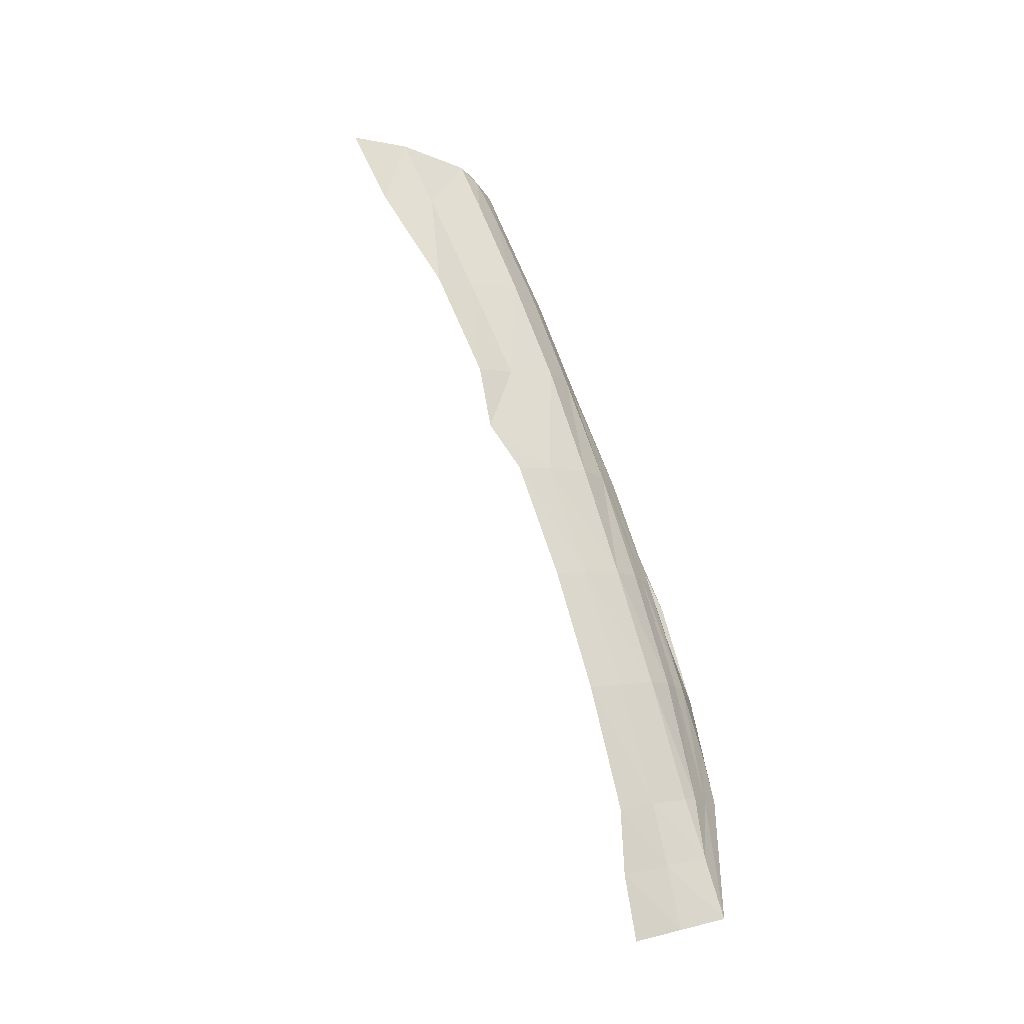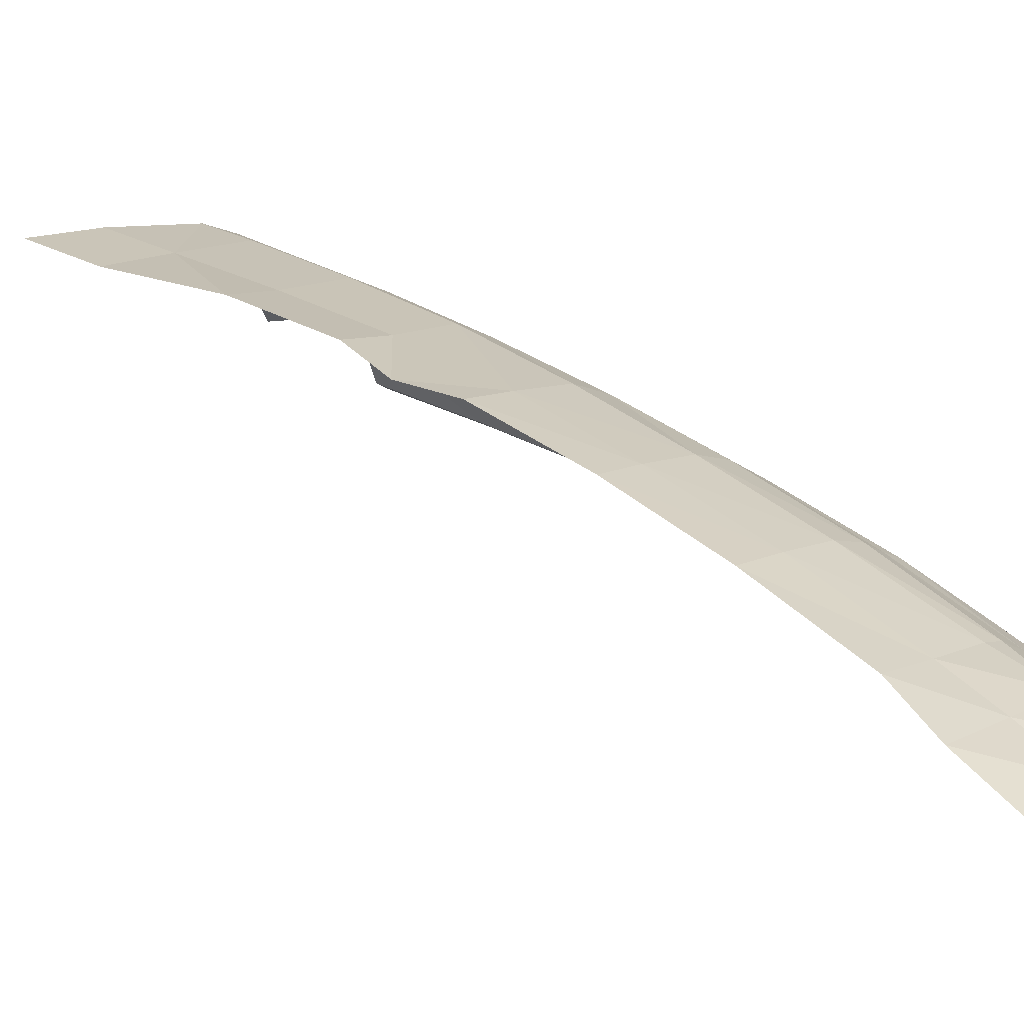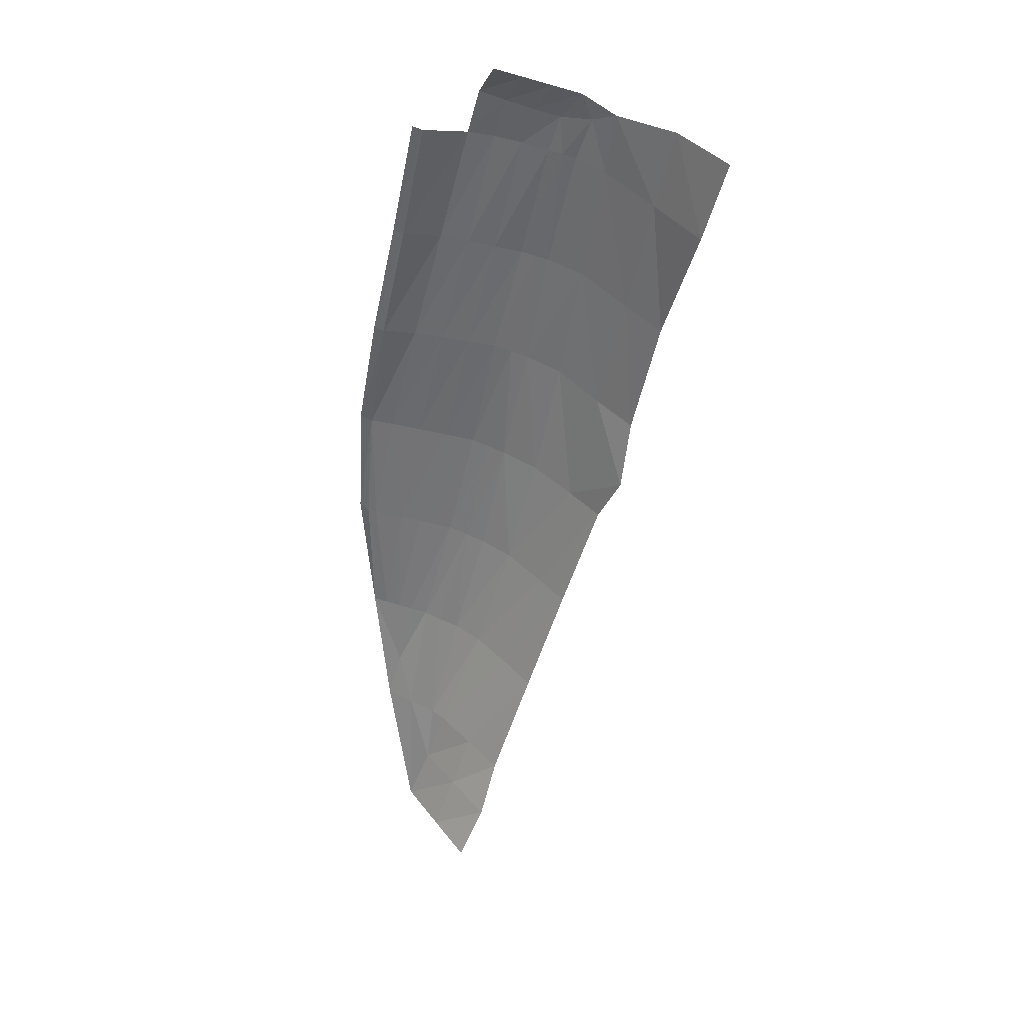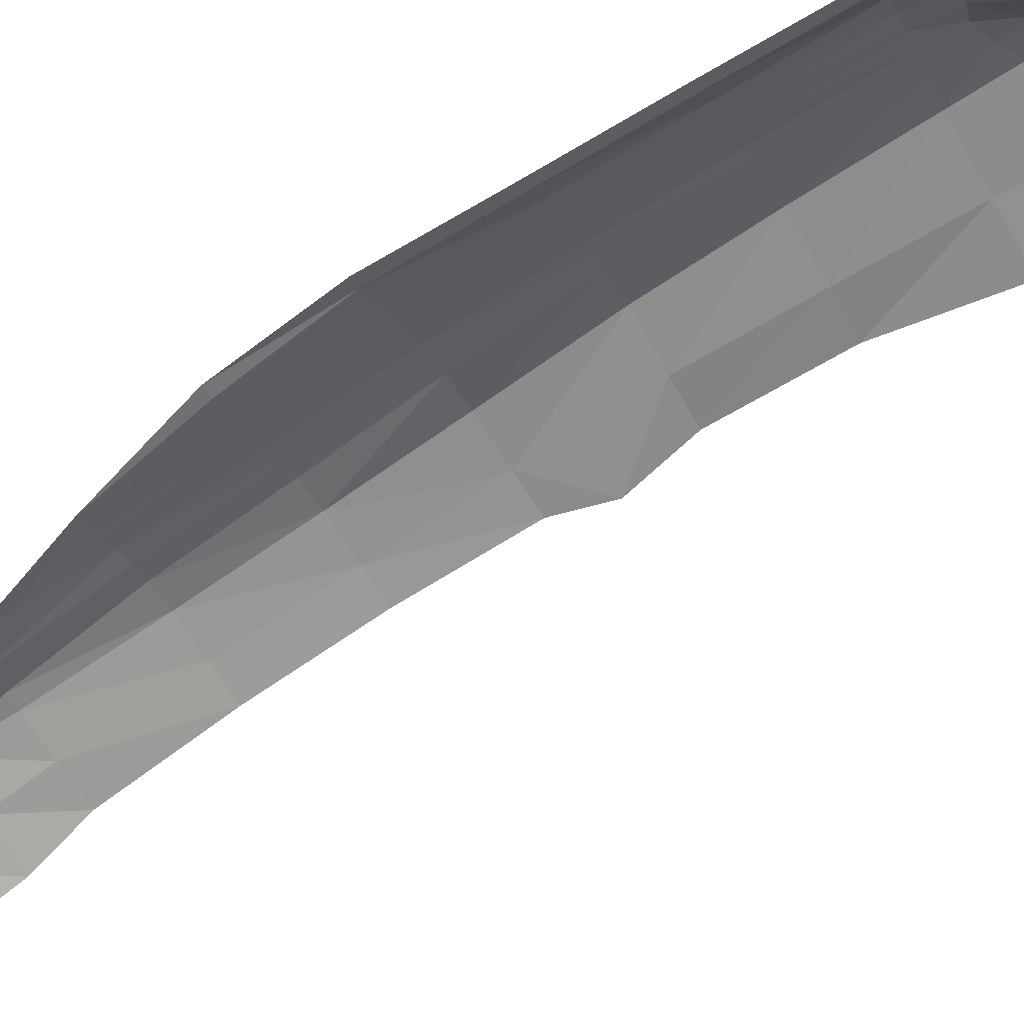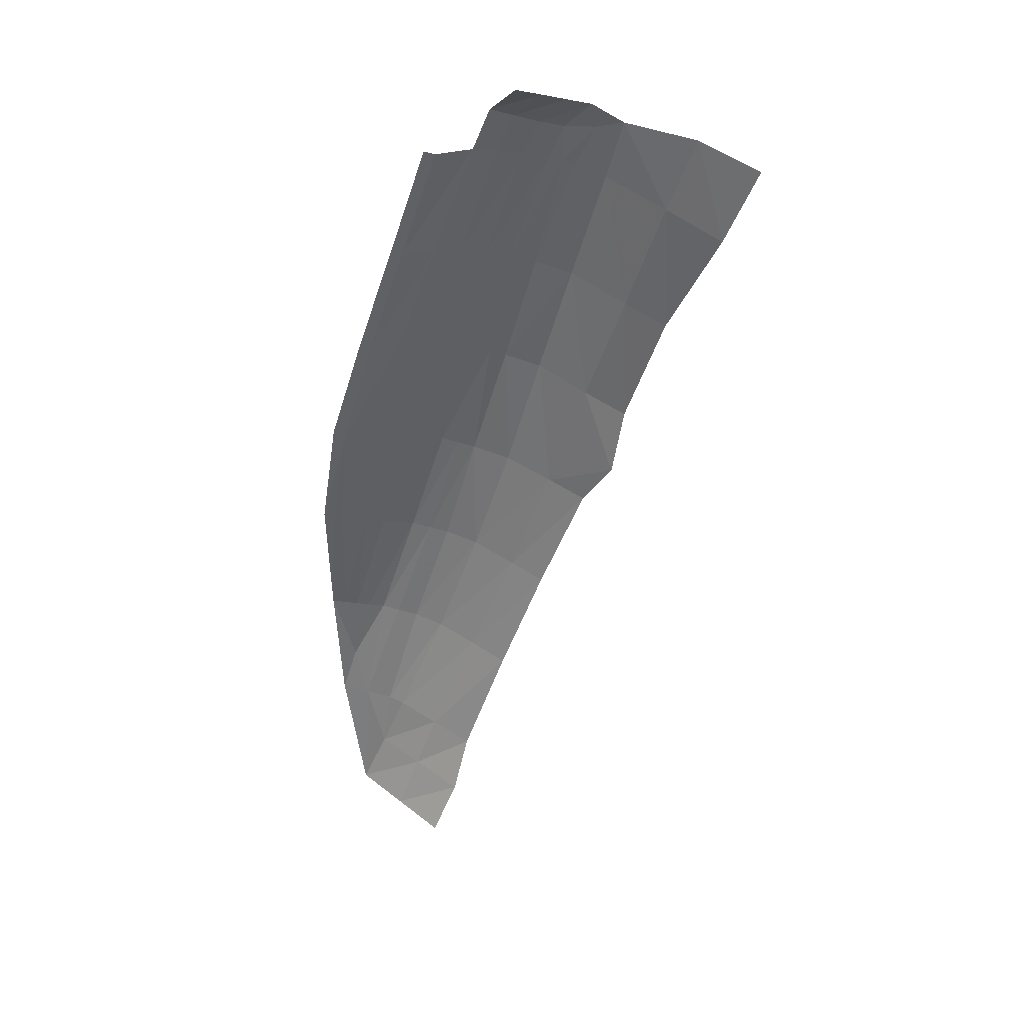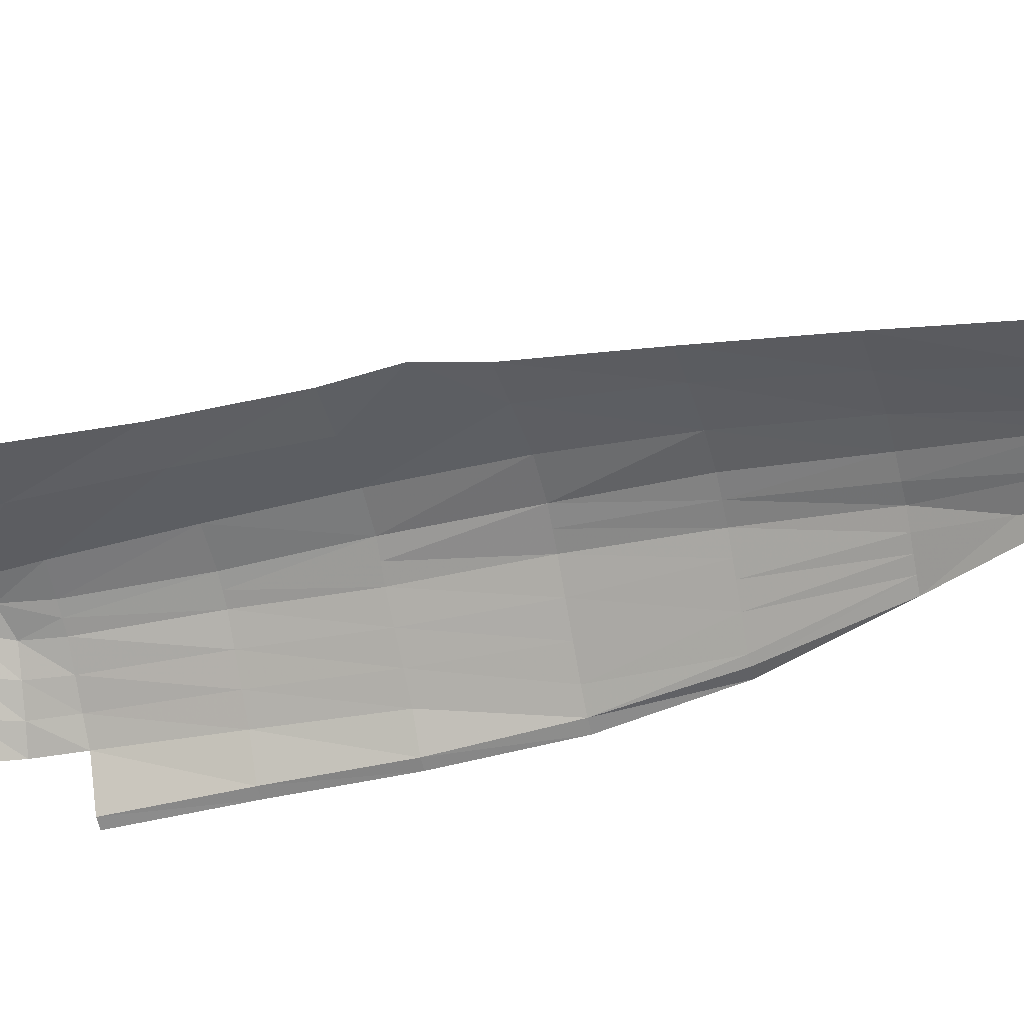
<metadata>
{"format":"obj","ext":"obj","renderer":"f3d","projection":"perspective","resolution":1024,"background":"white","views":[{"elev":-35.4,"azim":153.4,"up":"+Z"},{"elev":26.3,"azim":160.6,"up":"+Y"},{"elev":19.2,"azim":50.7,"up":"+Z"},{"elev":-72.7,"azim":-36.7,"up":"+Y"},{"elev":26.9,"azim":30.8,"up":"+Z"},{"elev":-29.6,"azim":129.4,"up":"+Y"}]}
</metadata>
<code>
v 566.4 -0.02983 -352.9 1
v 568.4 3.067 -353.7 1
v 560.3 -0.1349 -367.6 1
v 549 6.451 -414.6 1
v 550.4 8.286 -415.3 1
v 546.4 6.071 -423.7 1
v 546.6 3.657 -413.5 1
v 547.8 5.054 -414.1 1
v 549.2 0.1899 -397.3 1
v 551.4 3.211 -398.2 1
v 584.5 9.379 -333 1
v 578.9 5.845 -335.2 1
v 582.8 5.83 -331.8 1
v 576.9 2.738 -333.9 1
v 581.2 2.332 -330.6 1
v 580.7 8.969 -336.2 1
v 578.6 8.787 -340.7 1
v 576.4 5.912 -339.7 1
v 574.3 2.986 -338.9 1
v 572.4 9.261 -355.4 1
v 570.4 6.164 -354.5 1
v 548.5 -0.6702 -396.9 1
v 545.4 2.264 -413 1
v 547.1 -1.128 -396.4 1
v 551.2 -3.52 -381.2 1
v 552.5 -2.506 -381.8 1
v 566.7 9.096 -369.7 1
v 564.6 6.019 -369 1
v 562.4 2.942 -368.3 1
v 557.3 -4.984 -366.6 1
v 558.4 -4.18 -367 1
v 560.9 9.594 -385.1 1
v 555.6 9.252 -400.1 1
v 554.1 7.05 -399.4 1
v 558.7 6.395 -384.2 1
v 563.4 -5.752 -351.9 1
v 564.5 -4.92 -352.4 1
v 553 5.534 -398.9 1
v 556.4 3.195 -383.3 1
v 569.6 -6.836 -337.3 1
v 570.7 -5.981 -337.7 1
v 552.6 8.003 -450.8 1
v 561.7 10.12 -446 1
v 559.2 8.007 -453.6 1
v 546 8.003 -448 1
v 555.1 9.609 -443.2 1
v 552.2 10.15 -433.3 1
v 557.9 12.69 -418.5 1
v 563.2 13.6 -420.7 1
v 557.6 10.94 -435.6 1
v 568.1 14.26 -422.8 1
v 563 11.86 -437.9 1
v 554.2 -0.004601 -382.4 1
v 544.5 5.344 -430 1
v 563.5 14.27 -403.5 1
v 569.1 15.41 -406 1
v 573.8 16.08 -407.9 1
v 568.6 15.09 -388.6 1
v 574.8 16.4 -391.1 1
v 580 17.31 -393.2 1
v 584.4 17.41 -387.7 1
v 580.6 16.18 -376 1
v 584.8 17.45 -385.5 1
v 586.1 17.56 -378.6 1
v 573.8 15.1 -373 1
v 579.1 14.45 -358.1 1
v 586.8 15.56 -361.4 1
v 592.3 16.85 -363.9 1
v 592.9 14.54 -346.9 1
v 600.7 15.45 -350.2 1
v 597.4 14.02 -337 1
v 605.7 15.14 -340 1
v 584.5 13.45 -343.5 1
v 587.4 12.7 -335.7 1
v 572.5 0.011 -338.2 1
v 547.4 7.392 -431.2 1
v 549.1 9.213 -440.7 1
v 554.5 11.16 -417 1
v 550.2 9.476 -432.5 1
v 552.3 9.506 -416.1 1
v 559.6 12.41 -401.9 1
v 557.6 10.83 -401 1
v 562.6 11.12 -386 1
v 564.4 12.64 -386.8 1
v 568.2 10.79 -370.5 1
v 569.8 12.49 -371.3 1
v 573.7 10.55 -355.9 1
v 574.9 11.83 -356.4 1
v 581.2 11.31 -341.7 1
v 579.9 10.05 -341.2 1
v 584.1 11.46 -336.4 1
v 582.4 10.21 -336.3 1
v 575.2 -0.1728 -332.7 1
v 579.5 -1.267 -329.5 1
f 1 2 3
f 4 5 6
f 7 8 6
f 7 9 10
f 7 10 8
f 11 12 13
f 13 14 15
f 16 17 18
f 16 18 12
f 12 18 19
f 12 19 14
f 17 20 21
f 17 21 18
f 18 21 2
f 18 2 19
f 22 23 24
f 24 25 26
f 24 26 22
f 20 27 28
f 20 28 21
f 21 28 29
f 21 29 2
f 25 30 31
f 25 31 26
f 32 33 34
f 32 34 35
f 30 36 37
f 30 37 31
f 35 38 10
f 35 10 39
f 36 40 41
f 36 41 37
f 42 43 44
f 45 46 42
f 47 48 49
f 47 49 50
f 50 49 51
f 50 51 52
f 7 23 22
f 26 53 9
f 26 9 22
f 23 7 6
f 23 6 54
f 48 55 56
f 48 56 49
f 49 56 57
f 49 57 51
f 9 7 22
f 35 34 38
f 3 53 26
f 3 26 31
f 55 58 59
f 55 59 56
f 56 59 60
f 56 60 57
f 60 59 61
f 62 61 59
f 61 62 63
f 64 63 62
f 59 58 65
f 59 65 62
f 1 3 31
f 1 31 37
f 4 38 34
f 62 65 66
f 62 66 67
f 64 62 67
f 64 67 68
f 68 67 69
f 68 69 70
f 70 69 71
f 70 71 72
f 69 73 74
f 69 74 71
f 67 66 73
f 67 73 69
f 75 1 37
f 75 37 41
f 27 32 35
f 27 35 28
f 35 39 28
f 45 54 76
f 45 76 77
f 76 6 5
f 78 79 80
f 54 6 76
f 48 47 79
f 48 79 78
f 76 79 77
f 55 48 78
f 55 78 81
f 78 80 82
f 78 82 81
f 53 3 29
f 53 29 39
f 53 39 10
f 53 10 9
f 33 32 83
f 33 83 82
f 55 81 84
f 58 55 84
f 84 83 85
f 84 85 86
f 84 86 58
f 58 86 65
f 3 2 29
f 86 85 87
f 86 87 88
f 66 65 86
f 66 86 88
f 66 88 89
f 66 89 73
f 88 87 90
f 88 90 89
f 1 75 19
f 1 19 2
f 73 91 74
f 89 91 73
f 16 92 90
f 16 90 17
f 20 17 90
f 20 90 87
f 75 93 14
f 75 14 19
f 91 11 74
f 11 92 16
f 14 93 15
f 50 52 46
f 47 50 77
f 47 77 79
f 33 5 4
f 33 4 34
f 8 4 6
f 8 10 38
f 8 38 4
f 43 46 52
f 46 43 42
f 77 46 45
f 46 77 50
f 76 80 79
f 5 80 76
f 5 33 82
f 5 82 80
f 84 81 82
f 84 82 83
f 32 27 85
f 32 85 83
f 27 20 87
f 27 87 85
f 91 89 90
f 91 90 92
f 91 92 11
f 28 39 29
f 94 15 93
f 12 14 13
f 16 12 11

</code>
